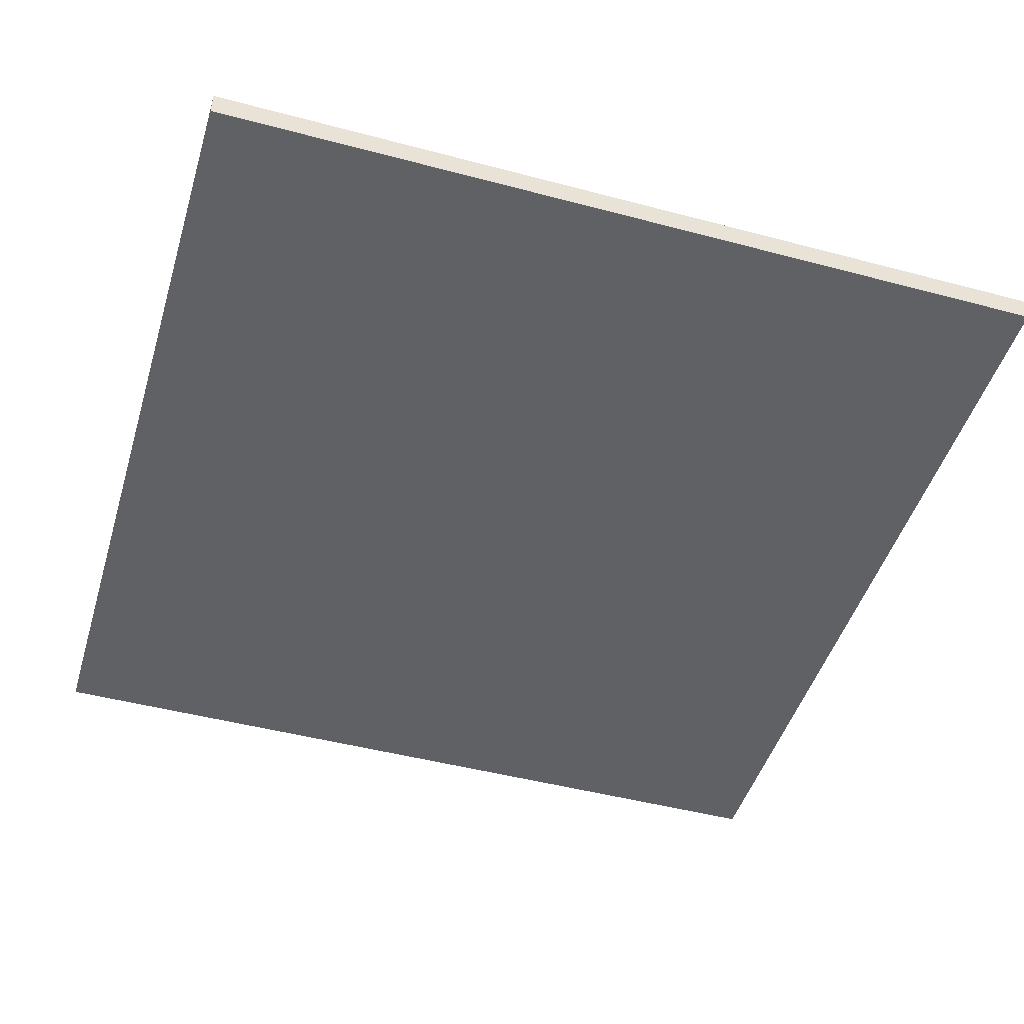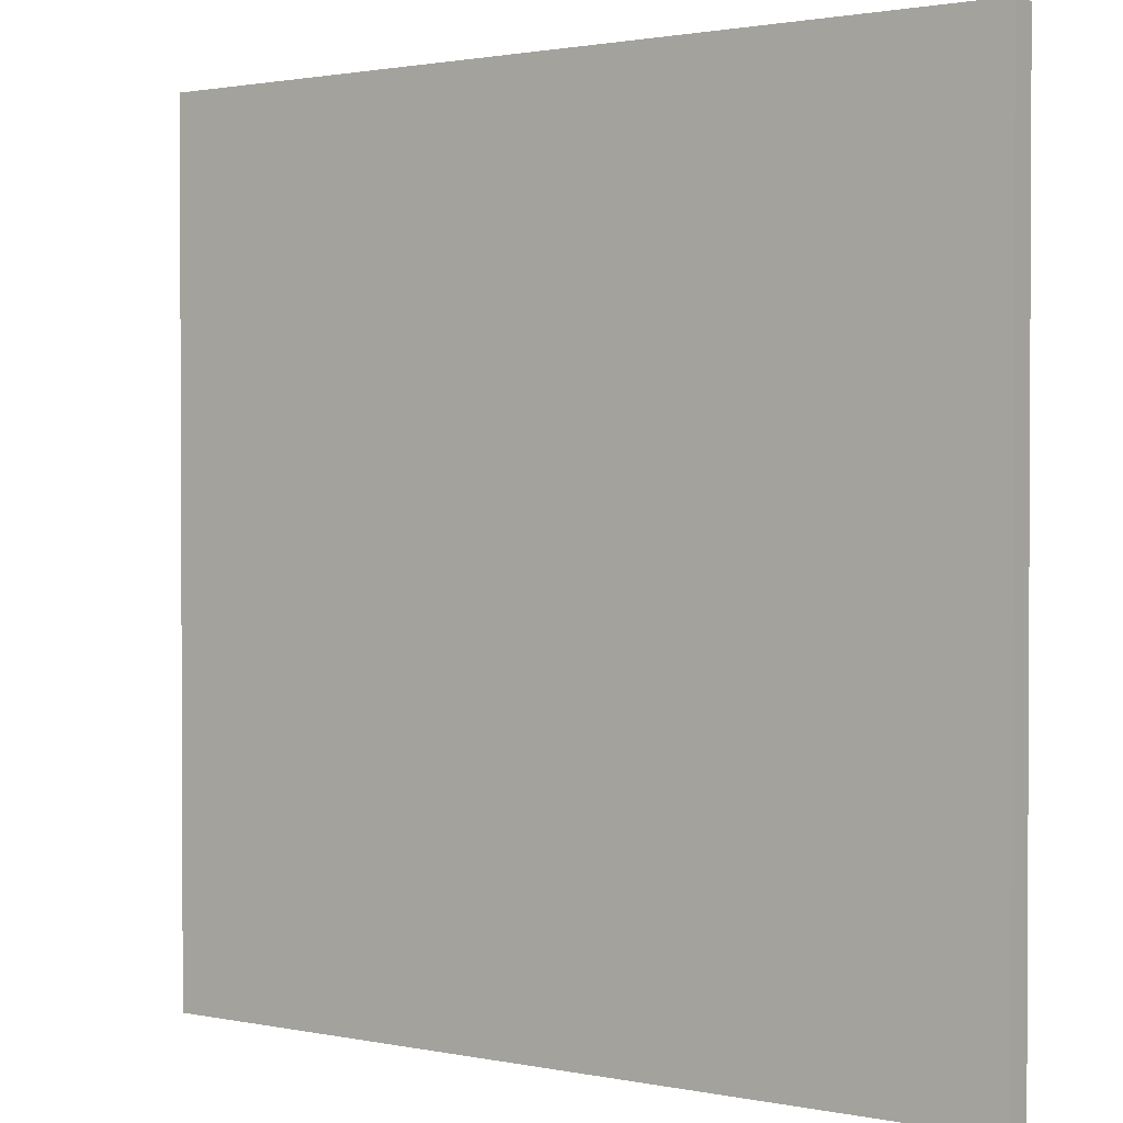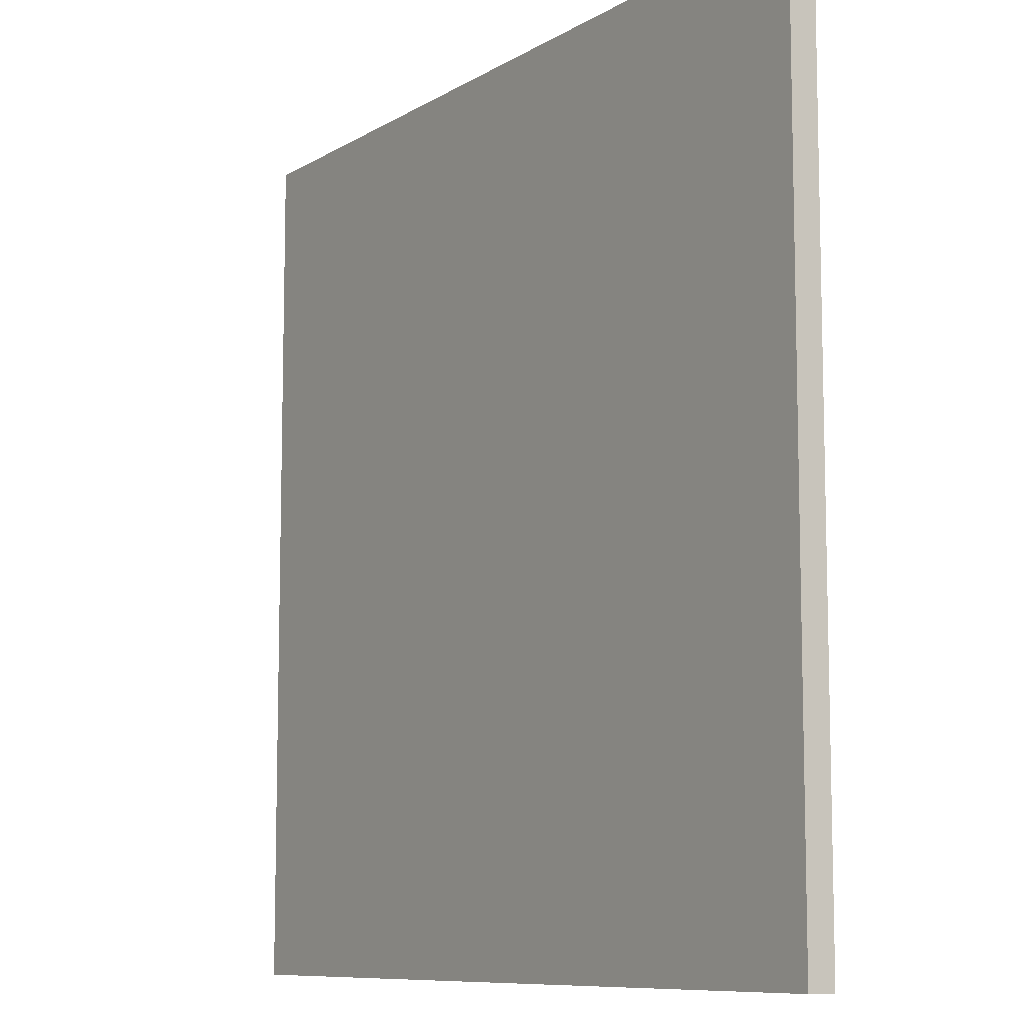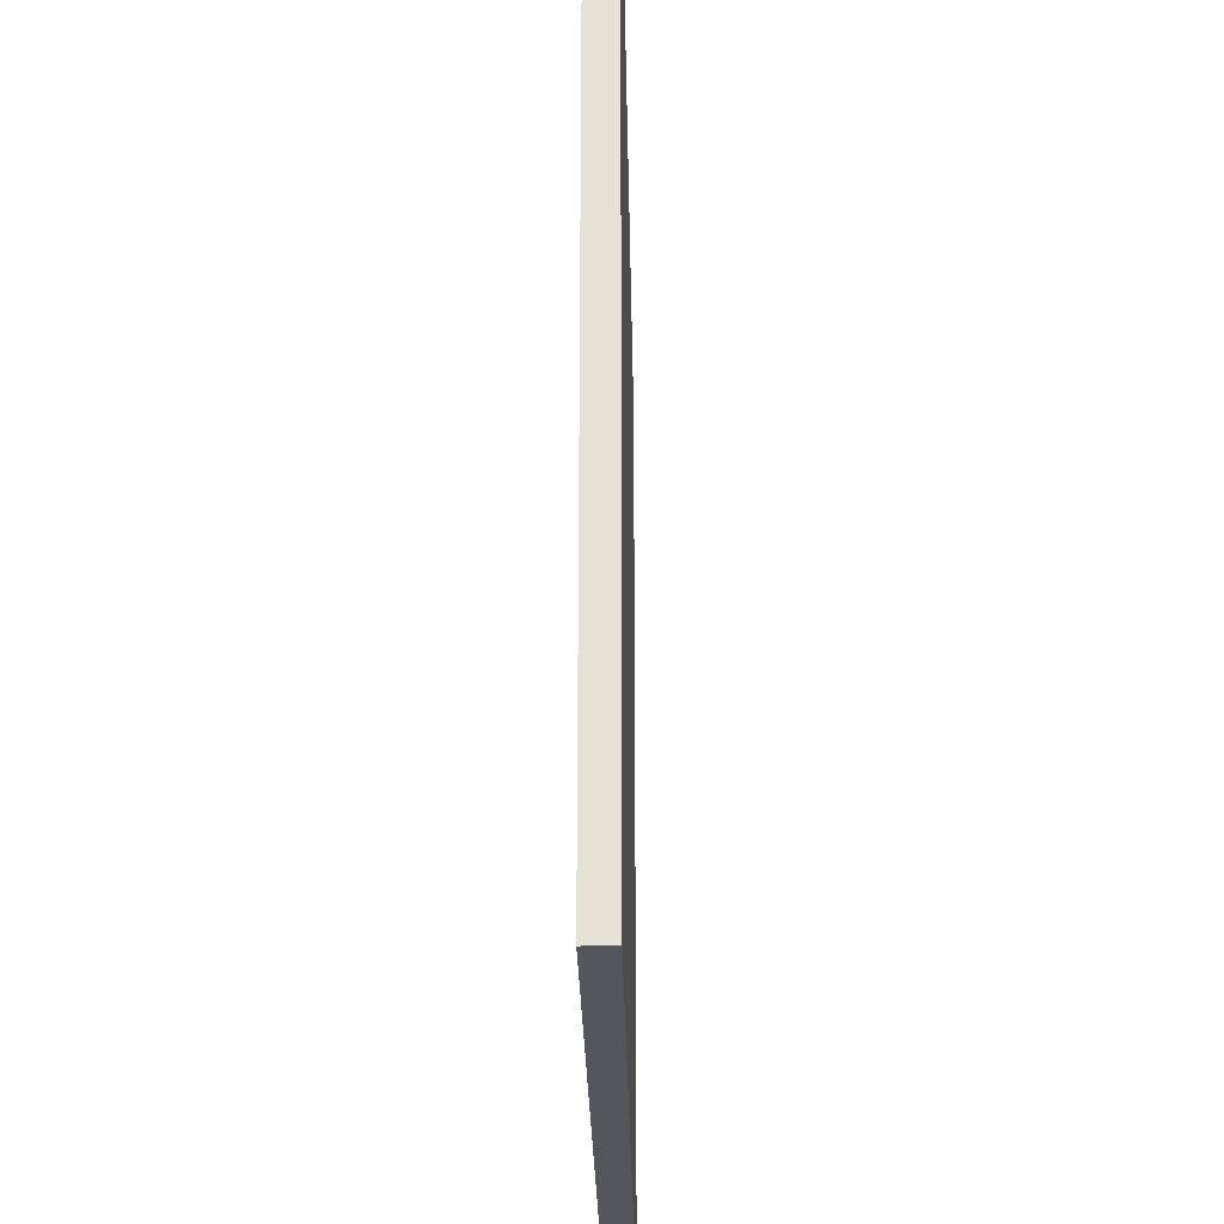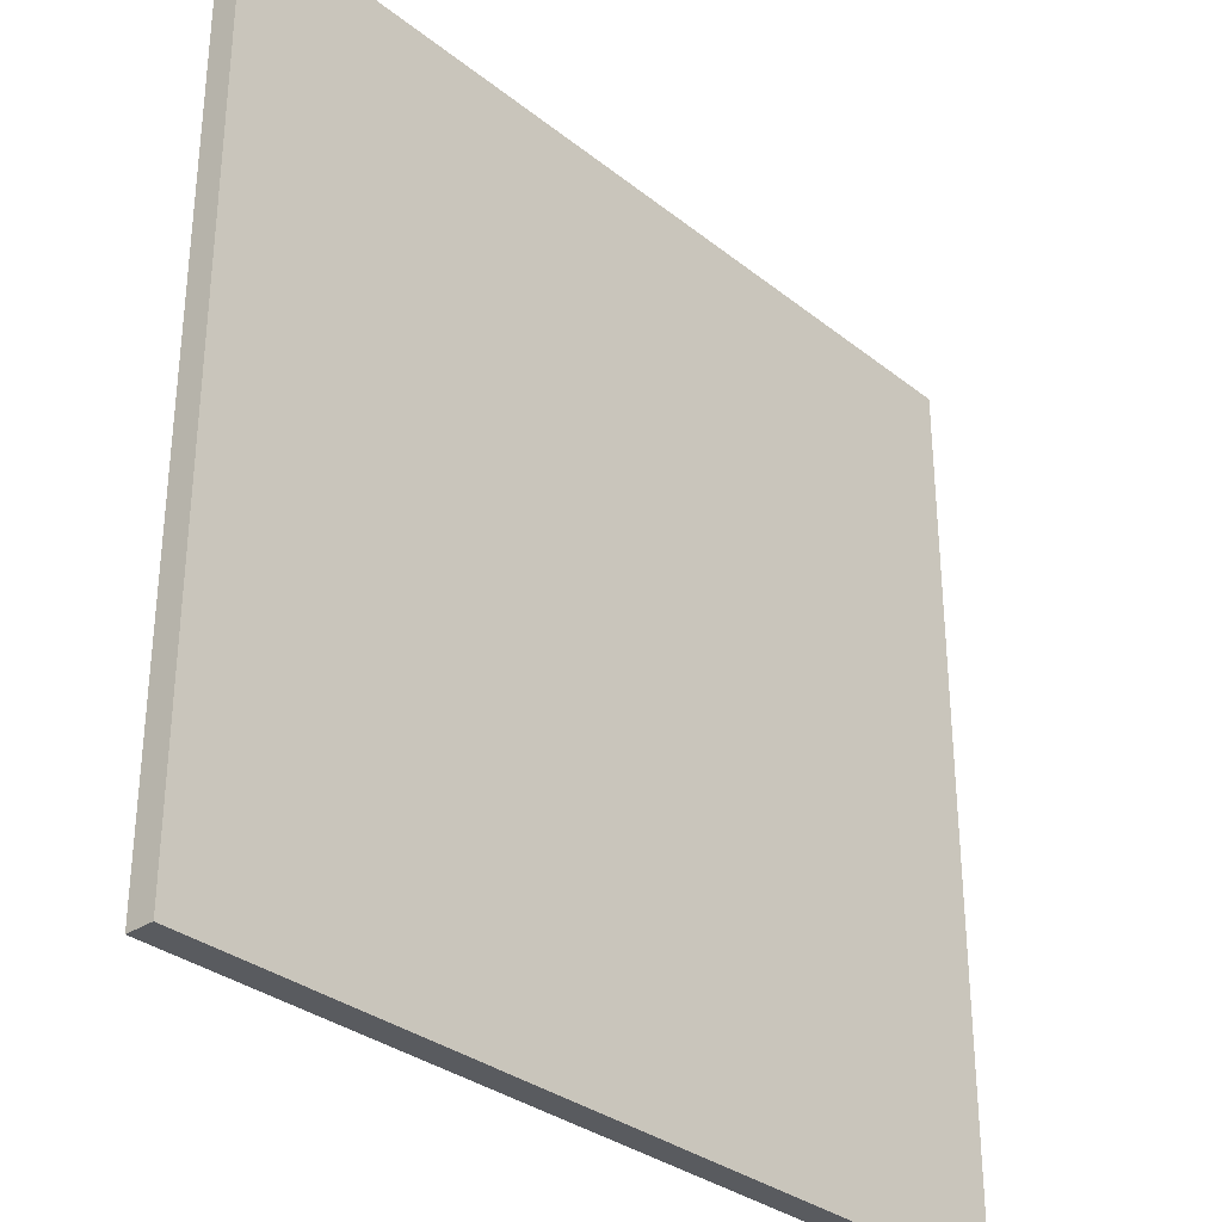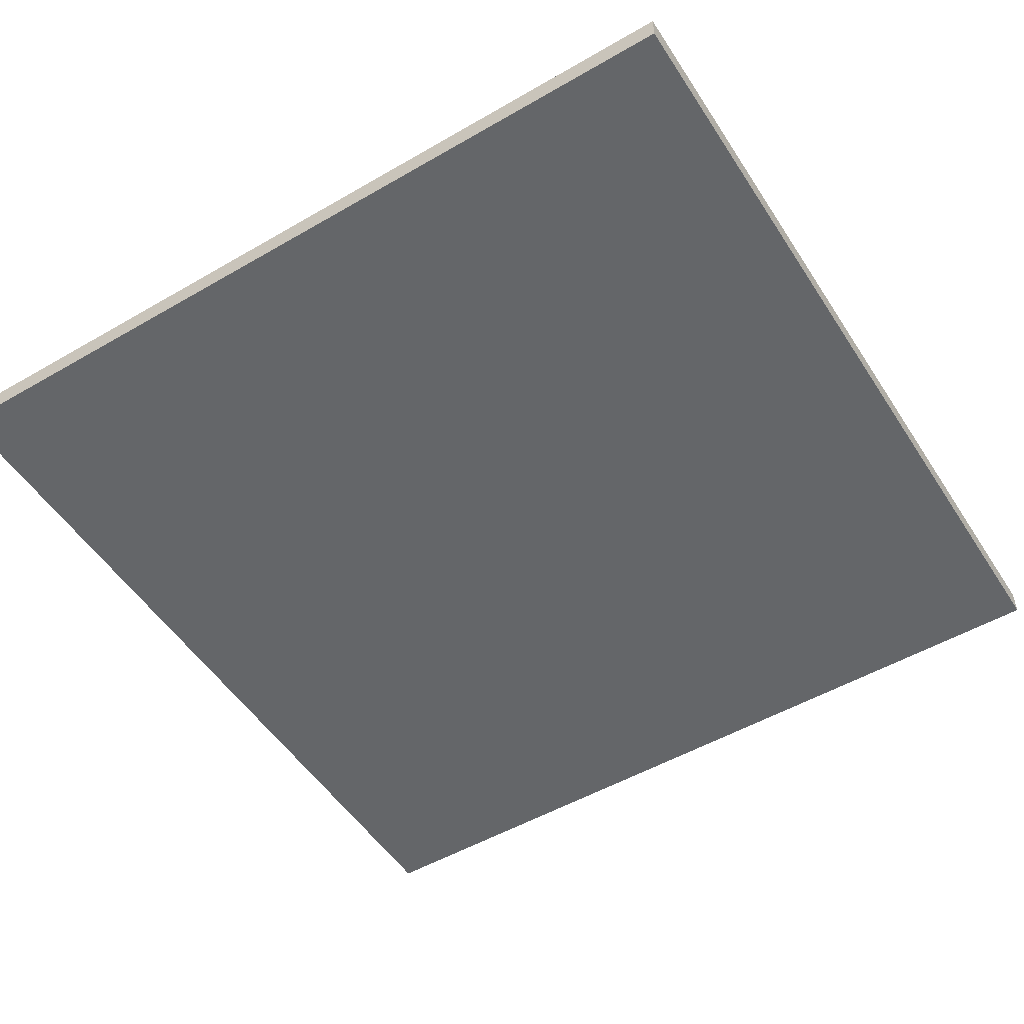
<metadata>
{"format":"obj","ext":"obj","renderer":"f3d","projection":"perspective","resolution":1024,"background":"white","views":[{"elev":-47.2,"azim":-16.7,"up":"+Z"},{"elev":1.5,"azim":36.1,"up":"+Y"},{"elev":-9.2,"azim":56.7,"up":"+Y"},{"elev":-26.2,"azim":-89.0,"up":"+Y"},{"elev":-32.2,"azim":132.3,"up":"+Y"},{"elev":-51.7,"azim":-147.9,"up":"+Z"}]}
</metadata>
<code>
o
v -1.6 0 0
v -1.6 0 -0.1
v -1.6 0.5 0
v -1.6 0.5 -0.1
v -1.6 0.8 0
v -1.6 0.8 -0.1
v -1.6 1.3 0
v -1.6 1.3 -0.1
v -1.6 1.6 0
v -1.6 1.6 -0.1
v -1.6 2 0
v -1.6 2 -0.1
v -1.6 2.3 0
v -1.6 2.3 -0.1
v -1.6 2.8 0
v -1.6 2.8 -0.1
v -1.6 3.1 0
v -1.6 3.1 -0.1
v -1.6 3.2 0
v -1.6 3.2 -0.1
v 1.6 0 0
v 1.6 0 -0.1
v 1.6 0.5 0
v 1.6 0.5 -0.1
v 1.6 0.8 0
v 1.6 0.8 -0.1
v 1.6 1.3 0
v 1.6 1.3 -0.1
v 1.6 1.6 0
v 1.6 1.6 -0.1
v 1.6 2 0
v 1.6 2 -0.1
v 1.6 2.3 0
v 1.6 2.3 -0.1
v 1.6 2.8 0
v 1.6 2.8 -0.1
v 1.6 3.1 0
v 1.6 3.1 -0.1
v 1.6 3.2 0
v 1.6 3.2 -0.1
v -1.6 0 0
v -1.6 0.5 0
v -1.6 0.8 0
v -1.6 1.3 0
v -1.6 1.6 0
v -1.6 2 0
v -1.6 2.3 0
v -1.6 2.8 0
v -1.6 3.1 0
v -1.6 3.2 0
v 1.6 0 0
v 1.6 0.5 0
v 1.6 0.8 0
v 1.6 1.3 0
v 1.6 1.6 0
v 1.6 2 0
v 1.6 2.3 0
v 1.6 2.8 0
v 1.6 3.1 0
v 1.6 3.2 0
v -1.6 0 -0.1
v -1.6 0.5 -0.1
v -1.6 0.8 -0.1
v -1.6 1.3 -0.1
v -1.6 1.6 -0.1
v -1.6 2 -0.1
v -1.6 2.3 -0.1
v -1.6 2.8 -0.1
v -1.6 3.1 -0.1
v -1.6 3.2 -0.1
v 1.6 0 -0.1
v 1.6 0.5 -0.1
v 1.6 0.8 -0.1
v 1.6 1.3 -0.1
v 1.6 1.6 -0.1
v 1.6 2 -0.1
v 1.6 2.3 -0.1
v 1.6 2.8 -0.1
v 1.6 3.1 -0.1
v 1.6 3.2 -0.1
v -1.6 0 0
v 1.6 0 0
v -1.6 0 -0.1
v 1.6 0 -0.1
v -1.6 3.2 0
v 1.6 3.2 0
v -1.6 3.2 -0.1
v 1.6 3.2 -0.1
f 3 2 1
f 4 2 3
f 5 4 3
f 6 4 5
f 7 6 5
f 8 6 7
f 9 8 7
f 10 8 9
f 11 10 9
f 12 10 11
f 13 12 11
f 14 12 13
f 15 14 13
f 16 14 15
f 17 16 15
f 18 16 17
f 19 18 17
f 20 18 19
f 21 22 23
f 23 22 24
f 23 24 25
f 25 24 26
f 25 26 27
f 27 26 28
f 27 28 29
f 29 28 30
f 29 30 31
f 31 30 32
f 31 32 33
f 33 32 34
f 33 34 35
f 35 34 36
f 35 36 37
f 37 36 38
f 37 38 39
f 39 38 40
f 51 42 41
f 52 43 42
f 52 42 51
f 53 44 43
f 53 43 52
f 54 45 44
f 54 44 53
f 55 46 45
f 55 45 54
f 56 47 46
f 56 46 55
f 57 48 47
f 57 47 56
f 58 49 48
f 58 48 57
f 59 50 49
f 59 49 58
f 60 50 59
f 61 62 71
f 62 63 72
f 71 62 72
f 63 64 73
f 72 63 73
f 64 65 74
f 73 64 74
f 65 66 75
f 74 65 75
f 66 67 76
f 75 66 76
f 67 68 77
f 76 67 77
f 68 69 78
f 77 68 78
f 69 70 79
f 78 69 79
f 79 70 80
f 83 82 81
f 84 82 83
f 85 86 87
f 87 86 88

</code>
